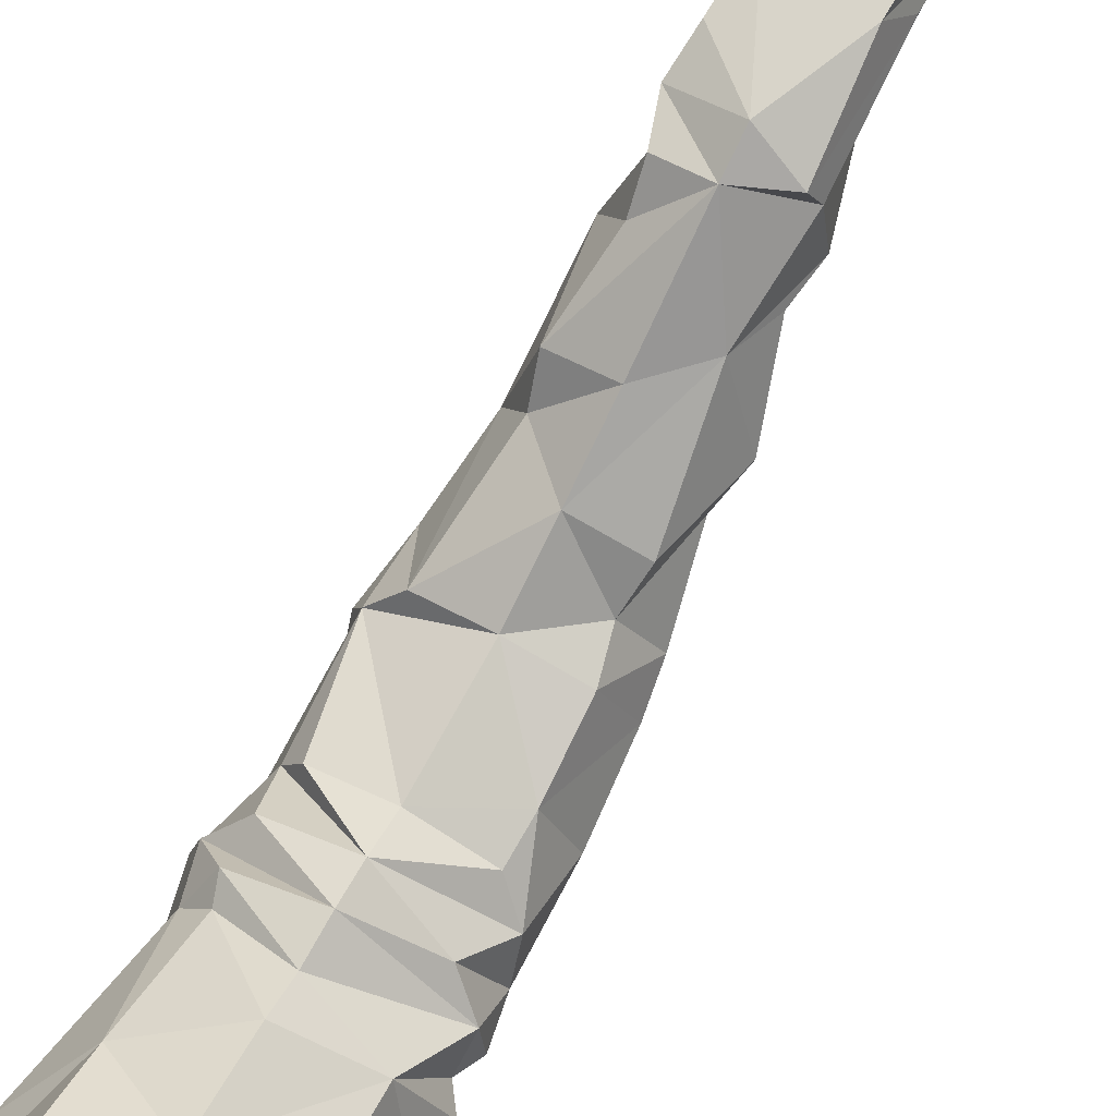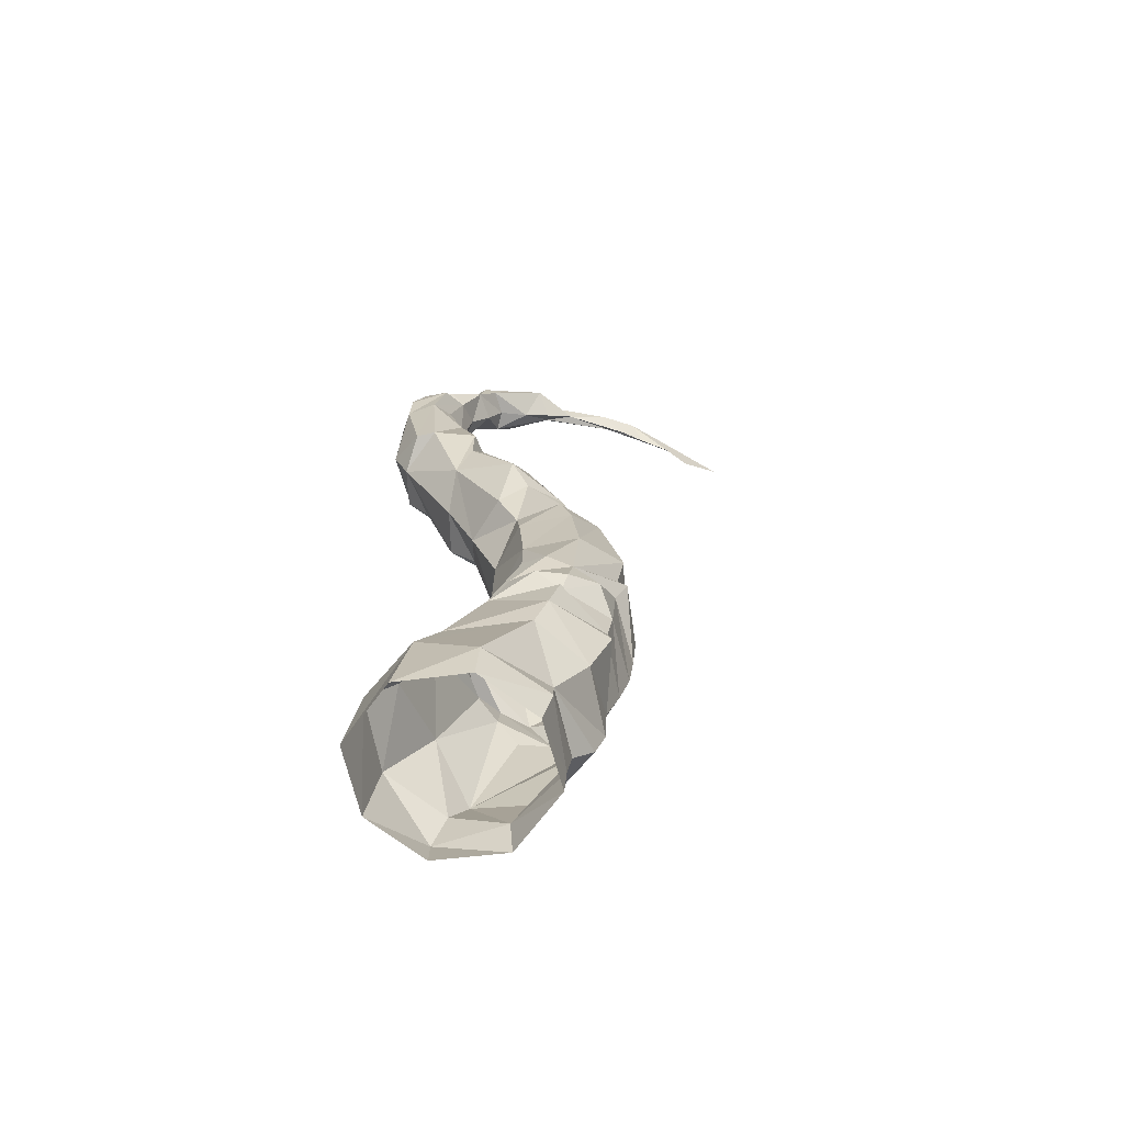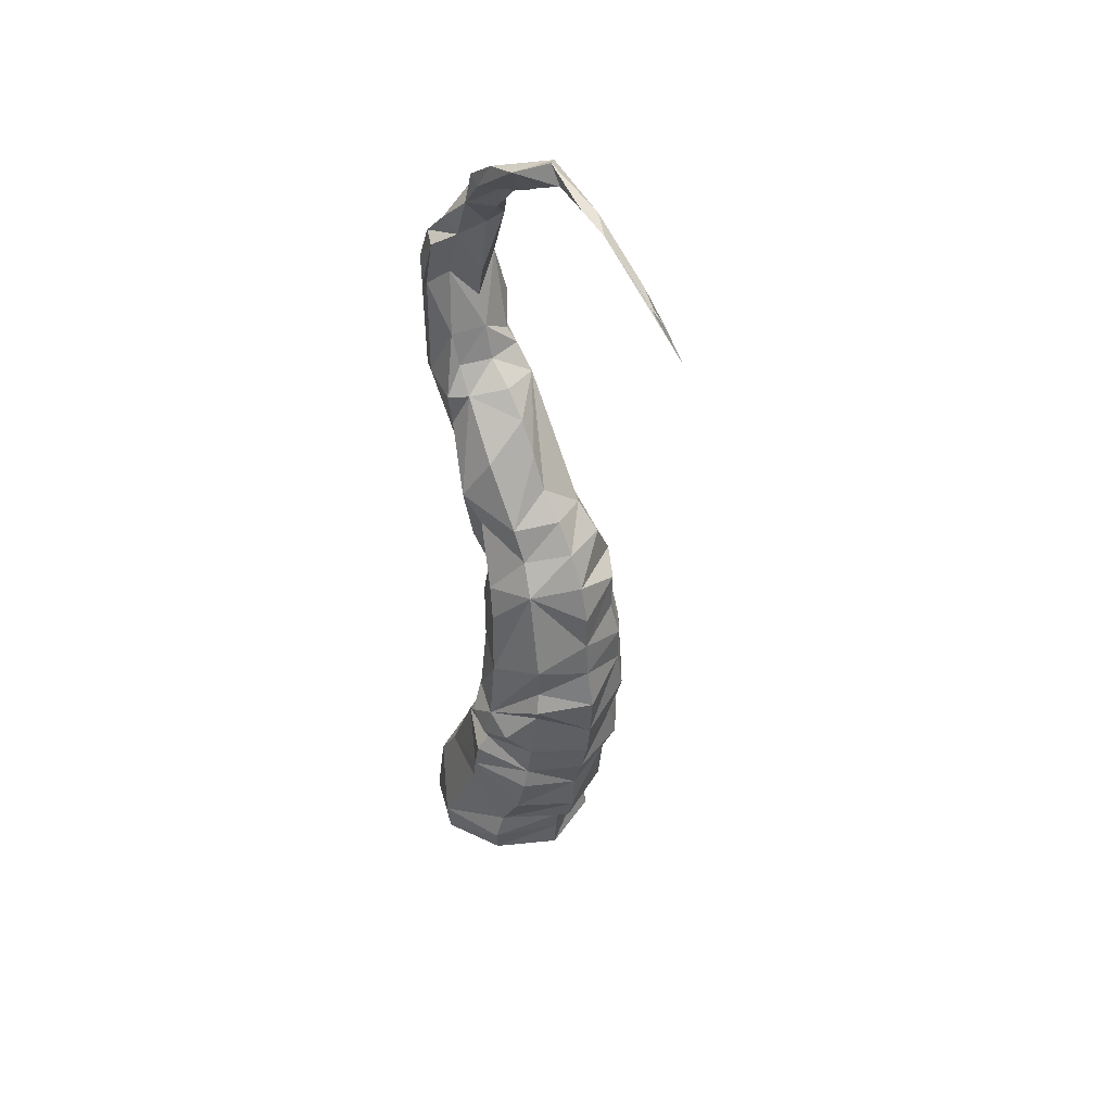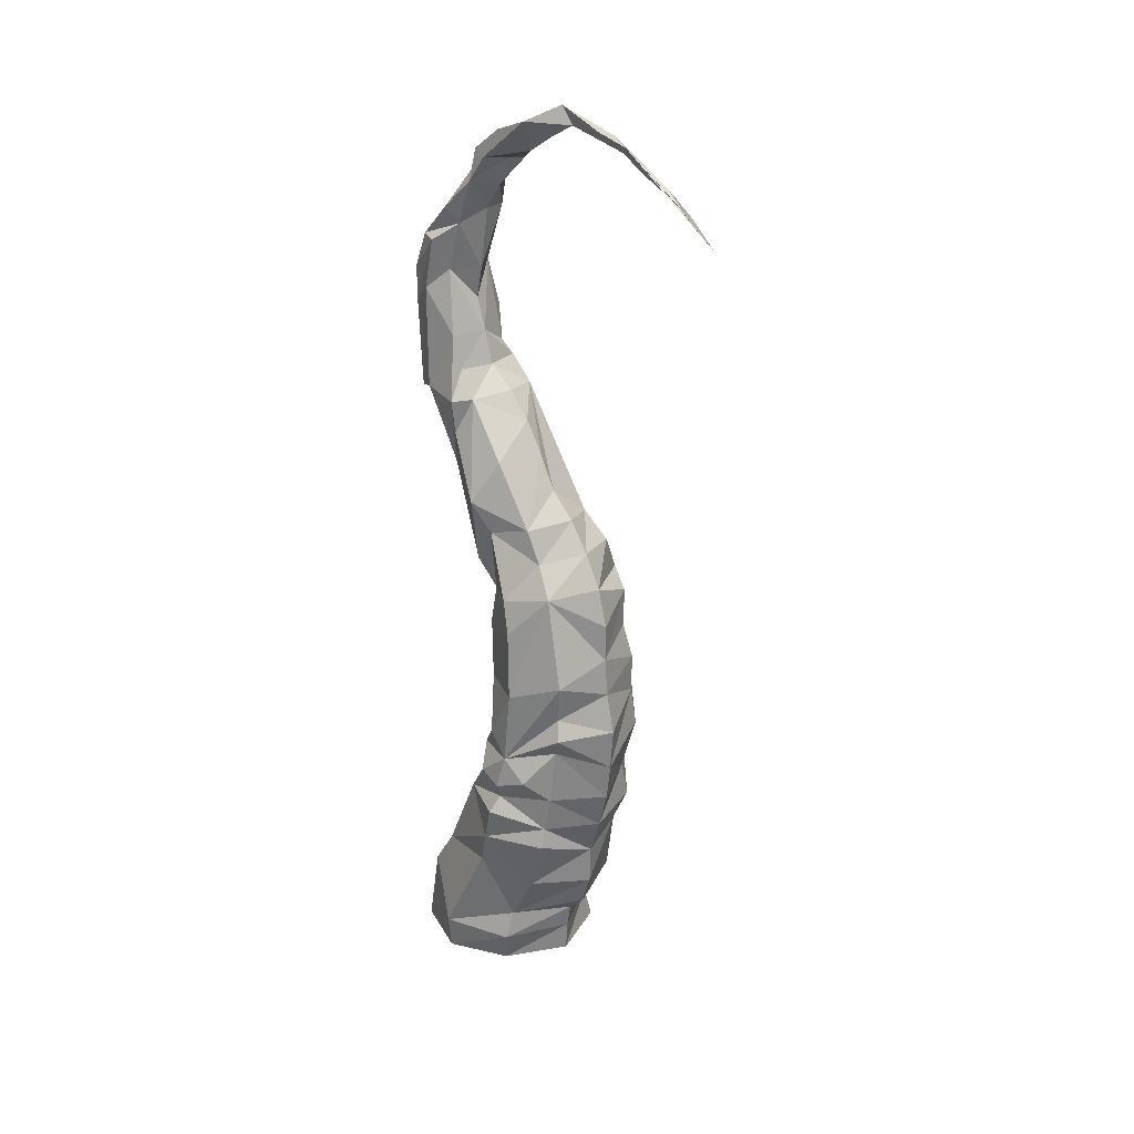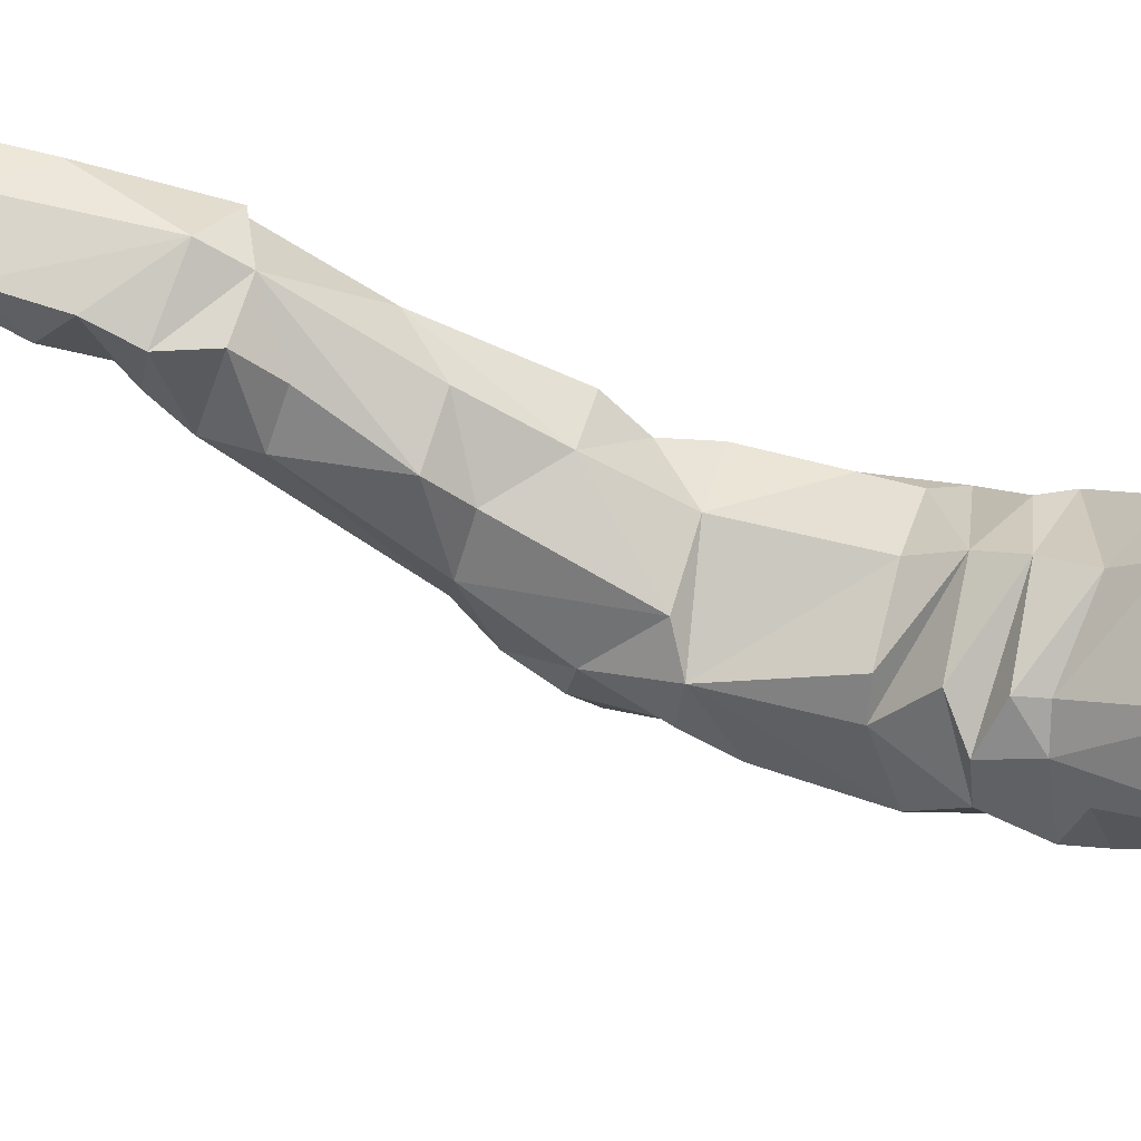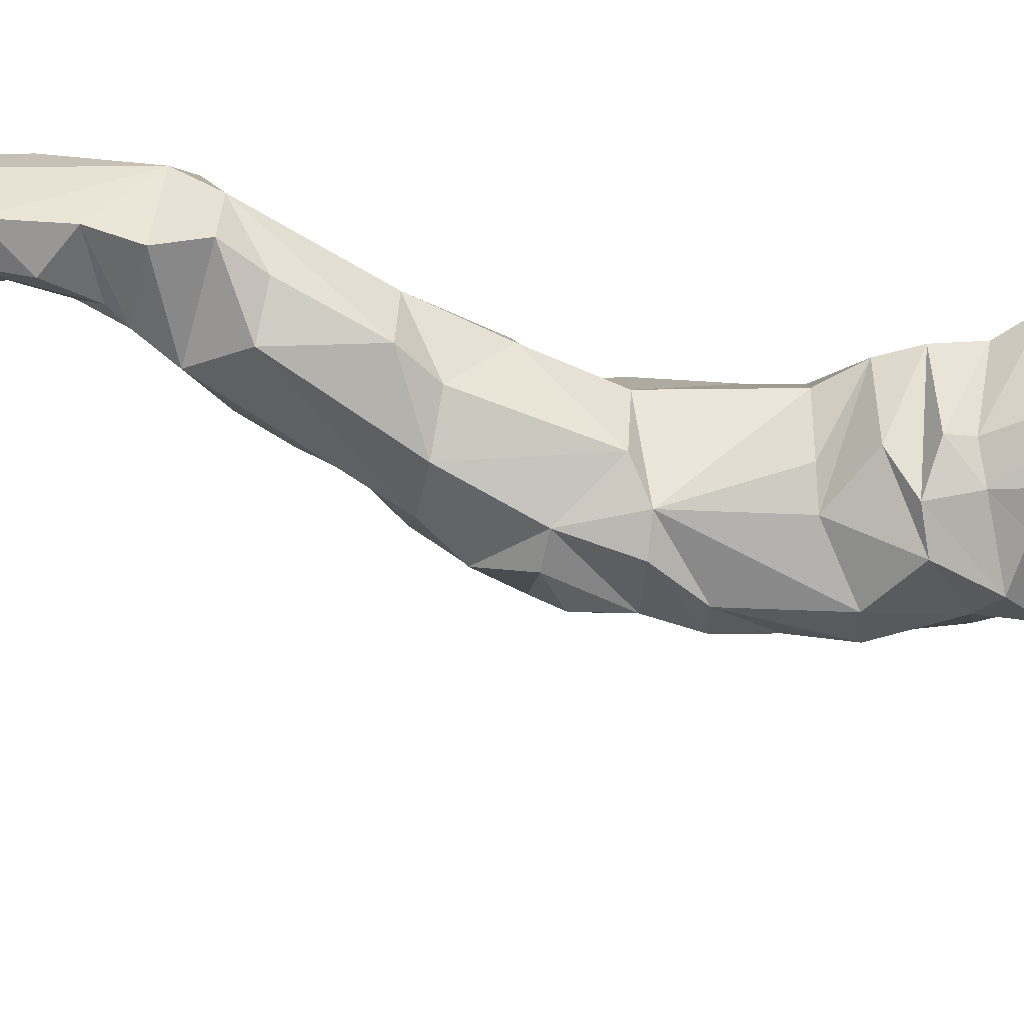
<metadata>
{"format":"obj","ext":"obj","renderer":"f3d","projection":"perspective","resolution":1024,"background":"white","views":[{"elev":74.8,"azim":28.6,"up":"+Z"},{"elev":-66.4,"azim":76.5,"up":"+Y"},{"elev":43.1,"azim":144.5,"up":"+Y"},{"elev":25.0,"azim":136.1,"up":"+Y"},{"elev":55.9,"azim":-74.0,"up":"+Z"},{"elev":23.5,"azim":-88.4,"up":"+Z"}]}
</metadata>
<code>
g default
v -0.000216 -0.07485 -7.15
v 0.001102 41.44 -5.759
v -0 19.68 -12.19
v -0.000642 7.979 -9.937
v -0.000222 -0.1462 6.805
v -0.000755 6.408 5.98
v 0.003436 4.246 -7.681
v -6.773 -0.1153 -0.07063
v -6.678 5.233 -1.035
v -7.477 2.656 -0.1975
v 0.000732 2.314 -7.319
v -4.997 -0.07772 -5.06
v -4.517 2.455 -4.737
v -4.598 -0.1472 4.528
v -4.835 6.033 3.739
v 0.000245 5.662 -9.172
v -7.144 7.655 -2.468
v -4.843 6.286 -7.101
v -4.275 11.56 -8.39
v -0.00126 9.301 3.914
v -4.61 11.35 0.5935
v 6.692 -0.1207 -0.07166
v 7.076 2.632 -0.2097
v 4.844 -0.12 4.778
v 4.794 6.014 3.699
v 4.577 -0.08904 -4.647
v 5.076 2.392 -5.265
v 4.416 4.624 -5.423
v 6.189 10.01 -3.688
v 4.589 8.821 1.962
v 4.443 8.681 -7.807
v 0 13.94 -11.02
v 0 16.64 0.3999
v -0.000513 11.07 -10.05
v -5.872 15.3 -5.268
v -4.634 14.31 -9.593
v 0.000104 14.51 1.828
v -4.027 17.34 -2
v -5.345 17.01 -3.655
v 0 16.81 -11.82
v -5.964 19.57 -3.923
v -4.054 17.22 -9.513
v -6.043 16.16 -7.86
v -6.416 19.2 -6.154
v -0 19.1 0.2428
v -4.496 18.72 -1.721
v -4.444 21.02 -2.235
v 4.472 15.08 -0.8159
v 6.693 15.35 -5.28
v 4.706 12.88 -9.313
v 6.555 12.68 -4.541
v 4.258 14.4 -9.126
v 5.978 20.44 -6.373
v 6.422 17.93 -5.894
v 5.941 18.35 -3.68
v 5.779 16.6 -5.592
v 4.219 19.79 -2.303
v 5.614 22.1 -4.509
v 4.12 17.21 -9.596
v 5.811 18.85 -8.314
v 3.84 21.54 -9.981
v 0 31.84 -11.55
v -0 30.66 -1.823
v 0 26.07 -11.76
v 0 22.95 -12.47
v -5.725 21.7 -8.728
v -3.996 24.6 -10.49
v -4.944 23.38 -4.976
v -4.374 21.51 -10.67
v -5.227 27.47 -8.809
v 0 23.59 -1.669
v -3.987 23.52 -3.141
v -5.201 29.78 -4.688
v -5.068 33.73 -5.613
v 0 28.99 -11.53
v -3.987 27.54 -10.55
v -5.815 29.98 -6.629
v -3.89 33.1 -9.695
v -3.616 30.24 -9.873
v -3.812 30.75 -2.875
v 4.03 23.53 -3.089
v 0 21.27 -0.3604
v 4.08 26.07 -3.129
v 4.311 23.07 -10.77
v 3.793 24.59 -10.22
v 5.483 31.19 -6.398
v 3.872 30.74 -2.8
v 4.107 27.56 -10.7
v 5.87 26.07 -6.897
v -0.000671 39.71 2.24
v 0.000479 37.28 -9.404
v -4.208 38.42 -3.26
v 9.1e-05 34.73 -10.76
v -5.017 34.13 -7.512
v -3.612 36.97 -7.936
v -0.00087 35.22 0.1283
v -2.86 37.93 -0.5388
v 0.000764 39.55 -7.773
v -3.023 39.04 -6.118
v -3.344 39.79 1.339
v 4.216 38.42 -3.263
v 3.236 33.3 -2.693
v 3.646 35.43 -1.119
v 3.681 34.38 -9.037
v 5.136 33.74 -5.615
v 3.045 36.63 -7.397
v 4.917 40.66 -1.813
v 2.68 42.32 2.348
v 3.193 39.15 -6.268
v 0 49.91 1.021
v -0 48.64 7.285
v -4e-06 46.39 -2.904
v 0.000403 46.45 6.198
v 0.000107 44.03 -4.405
v -3.937 45.09 1.353
v -2.968 48.06 0.0269
v -2.54 44.56 3.763
v -0.000154 48.34 -1.132
v -2.822 46.6 5.392
v -3.632 49.12 5.299
v 3.584 45.07 1.343
v 3.273 43.84 -3.277
v 2.776 47.71 5.959
v 3.328 48.06 4.617
v 2.621 47.82 0.3673
v 2.464 49.88 1.753
v 3.955 47.71 1.314
v 0 59.37 6.097
v 0 54.9 2.584
v 0 56.67 7.135
v 0 52.51 1.777
v -2.329 51.03 2.424
v -3.369 51.67 6.045
v -2.652 50.01 1.547
v -3.365 53.43 3.861
v -3.146 55.65 6.179
v -0 57.32 2.047
v -2.511 57.16 4.147
v -2.171 59.53 4.191
v 2.246 54.11 6.998
v 2.989 55.74 5.083
v 2.681 52.46 2.403
v 1.901 57.27 3.503
v 2.994 59.61 4.193
v 2.339 56.92 6.904
v 2.176 59.65 5.966
v 0 67.09 -3.57
v 1.409 68.53 -1.577
v 0 64.05 -0.1518
v 0 64.65 2.951
v 0 62.06 1.279
v -2.962 58.32 5.592
v -1.868 62.01 1.674
v -2.005 65.56 1.099
v -1.885 63.59 3.657
v -0 66.24 -1.285
v -1.546 66.02 -1.26
v -2.052 68 -2.341
v 1.595 66.87 0.6583
v 2.175 62.06 3.588
v 1.878 64.38 1.079
v 1.741 60.95 2.479
v 1.695 66.35 -0.3012
v 0 69.55 -7.829
v 0 70.85 -6.771
v 0 68.38 -5.624
v -0.7674 69.41 -5.834
v -1.096 70.13 -5.601
v -0 68.44 -12.78
v -0.3788 69.39 -11.52
v 1.619 69.55 -4.496
v 0.6334 69.69 -11.03
v -0 66.25 -16.99
v -0 67.29 -14.77
v -0.151 66.67 -16.93
v 0.6427 69.03 -13.68
v -0.000296 65.09 -19.4
v -0.01187 63.26 -21.39
v 0.2326 65.87 -18.13
v -0.3349 64.68 -18.8
v 0.144 64.92 -19.26
g extrudedSurface2
f 177 178 181
f 98 2 109
f 40 3 61
f 16 4 28
f 5 6 14
f 10 9 13
f 12 8 10
f 1 12 13
f 10 14 15
f 13 9 17
f 7 13 18
f 16 18 19
f 6 20 15
f 9 15 21
f 11 7 27
f 24 22 23
f 5 24 25
f 26 1 11
f 22 26 27
f 23 27 28
f 25 23 29
f 6 25 30
f 7 16 28
f 29 28 31
f 41 46 45
f 37 33 38
f 17 35 36
f 34 19 36
f 21 20 37
f 17 21 39
f 32 36 42
f 36 35 43
f 42 43 44
f 42 3 40
f 42 44 66
f 33 45 46
f 39 38 46
f 43 39 41
f 34 32 52
f 20 30 48
f 48 33 37
f 4 34 31
f 51 50 52
f 49 51 52
f 33 48 55
f 48 49 56
f 57 82 45
f 57 53 58
f 32 40 59
f 49 52 56
f 60 59 61
f 75 62 104
f 3 42 69
f 66 44 68
f 67 69 70
f 82 71 72
f 44 47 68
f 66 68 73
f 73 77 70
f 64 67 76
f 76 70 77
f 78 62 75
f 71 63 73
f 65 64 85
f 53 89 58
f 81 58 83
f 3 65 84
f 53 61 84
f 53 84 85
f 89 53 88
f 89 86 83
f 64 75 88
f 89 88 104
f 97 96 90
f 74 92 95
f 93 62 78
f 78 79 94
f 93 94 95
f 63 96 80
f 91 95 99
f 92 97 100
f 93 91 104
f 101 103 102
f 87 86 105
f 96 102 103
f 106 101 105
f 103 101 107
f 96 103 108
f 91 98 106
f 101 106 109
f 90 113 100
f 99 92 115
f 2 99 116
f 115 100 117
f 115 119 116
f 110 118 116
f 116 119 120
f 119 115 117
f 114 112 122
f 108 107 121
f 2 114 109
f 107 109 122
f 107 122 125
f 108 121 127
f 113 108 124
f 123 111 113
f 112 118 125
f 127 125 126
f 128 152 136
f 111 130 136
f 133 132 134
f 131 110 134
f 134 120 133
f 135 133 136
f 138 136 152
f 131 129 143
f 123 124 141
f 140 130 111
f 140 123 141
f 131 142 126
f 141 142 143
f 128 130 145
f 145 140 144
f 145 144 146
f 129 137 143
f 141 143 162
f 156 147 163
f 158 154 159
f 150 154 155
f 137 138 153
f 139 152 154
f 152 128 155
f 157 147 156
f 157 154 158
f 150 159 154
f 151 149 161
f 155 128 146
f 150 155 160
f 137 151 162
f 160 162 161
f 150 161 159
f 157 158 167
f 164 167 170
f 167 168 170
f 148 163 171
f 168 171 165
f 171 166 164
f 174 170 175
f 170 172 176
f 178 180 181
f 180 179 181
f 177 181 179
f 40 61 59
f 4 31 28
f 6 15 14
f 10 13 12
f 13 11 1
f 13 7 11
f 14 10 8
f 15 9 10
f 17 19 18
f 17 18 13
f 18 16 7
f 19 4 16
f 20 21 15
f 21 17 9
f 7 28 27
f 23 25 24
f 25 6 5
f 11 27 26
f 27 23 22
f 29 30 25
f 30 20 6
f 28 29 23
f 45 82 47
f 45 47 41
f 36 19 17
f 19 34 4
f 36 32 34
f 37 38 21
f 39 35 17
f 39 21 38
f 41 44 43
f 42 40 32
f 43 42 36
f 33 46 38
f 46 41 39
f 39 43 35
f 47 44 41
f 34 52 50
f 49 48 51
f 48 30 51
f 51 30 29
f 48 37 20
f 34 50 31
f 31 50 51
f 29 31 51
f 54 55 56
f 55 45 33
f 56 55 48
f 45 55 57
f 54 53 55
f 53 57 55
f 59 52 32
f 59 60 56
f 59 56 52
f 60 54 56
f 60 53 54
f 104 88 75
f 63 80 73
f 67 65 3
f 69 67 3
f 66 69 42
f 67 64 65
f 66 70 69
f 68 47 82
f 82 72 68
f 72 73 68
f 73 70 66
f 74 79 77
f 76 75 64
f 70 76 67
f 75 76 79
f 79 78 75
f 77 79 76
f 71 73 72
f 73 74 77
f 85 84 65
f 89 83 58
f 81 71 82
f 58 82 57
f 58 81 82
f 81 83 71
f 3 84 61
f 61 53 60
f 85 88 53
f 83 63 71
f 63 83 87
f 86 87 83
f 88 85 64
f 104 86 89
f 90 100 97
f 96 97 80
f 94 74 95
f 78 94 93
f 74 94 79
f 95 91 93
f 80 74 73
f 80 97 92
f 74 80 92
f 92 99 95
f 99 98 91
f 99 2 98
f 91 106 104
f 101 102 105
f 102 96 63
f 87 102 63
f 105 102 87
f 104 62 93
f 104 105 86
f 105 104 106
f 107 108 103
f 108 90 96
f 98 109 106
f 109 107 101
f 137 162 143
f 125 118 110
f 126 125 110
f 113 111 120
f 113 120 119
f 113 117 100
f 115 116 99
f 116 114 2
f 116 112 114
f 100 115 92
f 120 134 116
f 116 118 112
f 116 134 110
f 113 119 117
f 112 125 122
f 108 113 90
f 114 122 109
f 125 121 107
f 108 127 124
f 113 124 123
f 121 125 127
f 126 142 127
f 142 124 127
f 136 130 128
f 111 136 133
f 131 134 132
f 138 129 131
f 132 138 131
f 135 138 132
f 133 120 111
f 133 135 132
f 136 138 135
f 138 137 129
f 152 139 138
f 131 143 142
f 123 140 111
f 126 110 131
f 142 141 124
f 140 145 130
f 145 146 128
f 141 144 140
f 162 144 141
f 158 159 148
f 154 149 153
f 153 151 137
f 139 153 138
f 153 149 151
f 154 153 139
f 155 154 152
f 157 156 149
f 154 157 149
f 161 162 151
f 146 160 155
f 160 161 150
f 162 146 144
f 162 160 146
f 163 159 161
f 163 148 159
f 156 161 149
f 156 163 161
f 167 166 147
f 157 167 147
f 164 166 167
f 158 148 168
f 168 167 158
f 169 164 170
f 170 168 165
f 168 148 171
f 164 165 171
f 171 163 147
f 147 166 171
f 164 172 165
f 170 165 172
f 172 164 169
f 175 170 176
f 174 169 170
f 173 174 175
f 175 178 177
f 177 173 175
f 178 175 176
f 176 174 173
f 176 172 169
f 176 169 174
f 178 176 180
f 179 180 176
f 179 176 173
f 179 173 177

</code>
